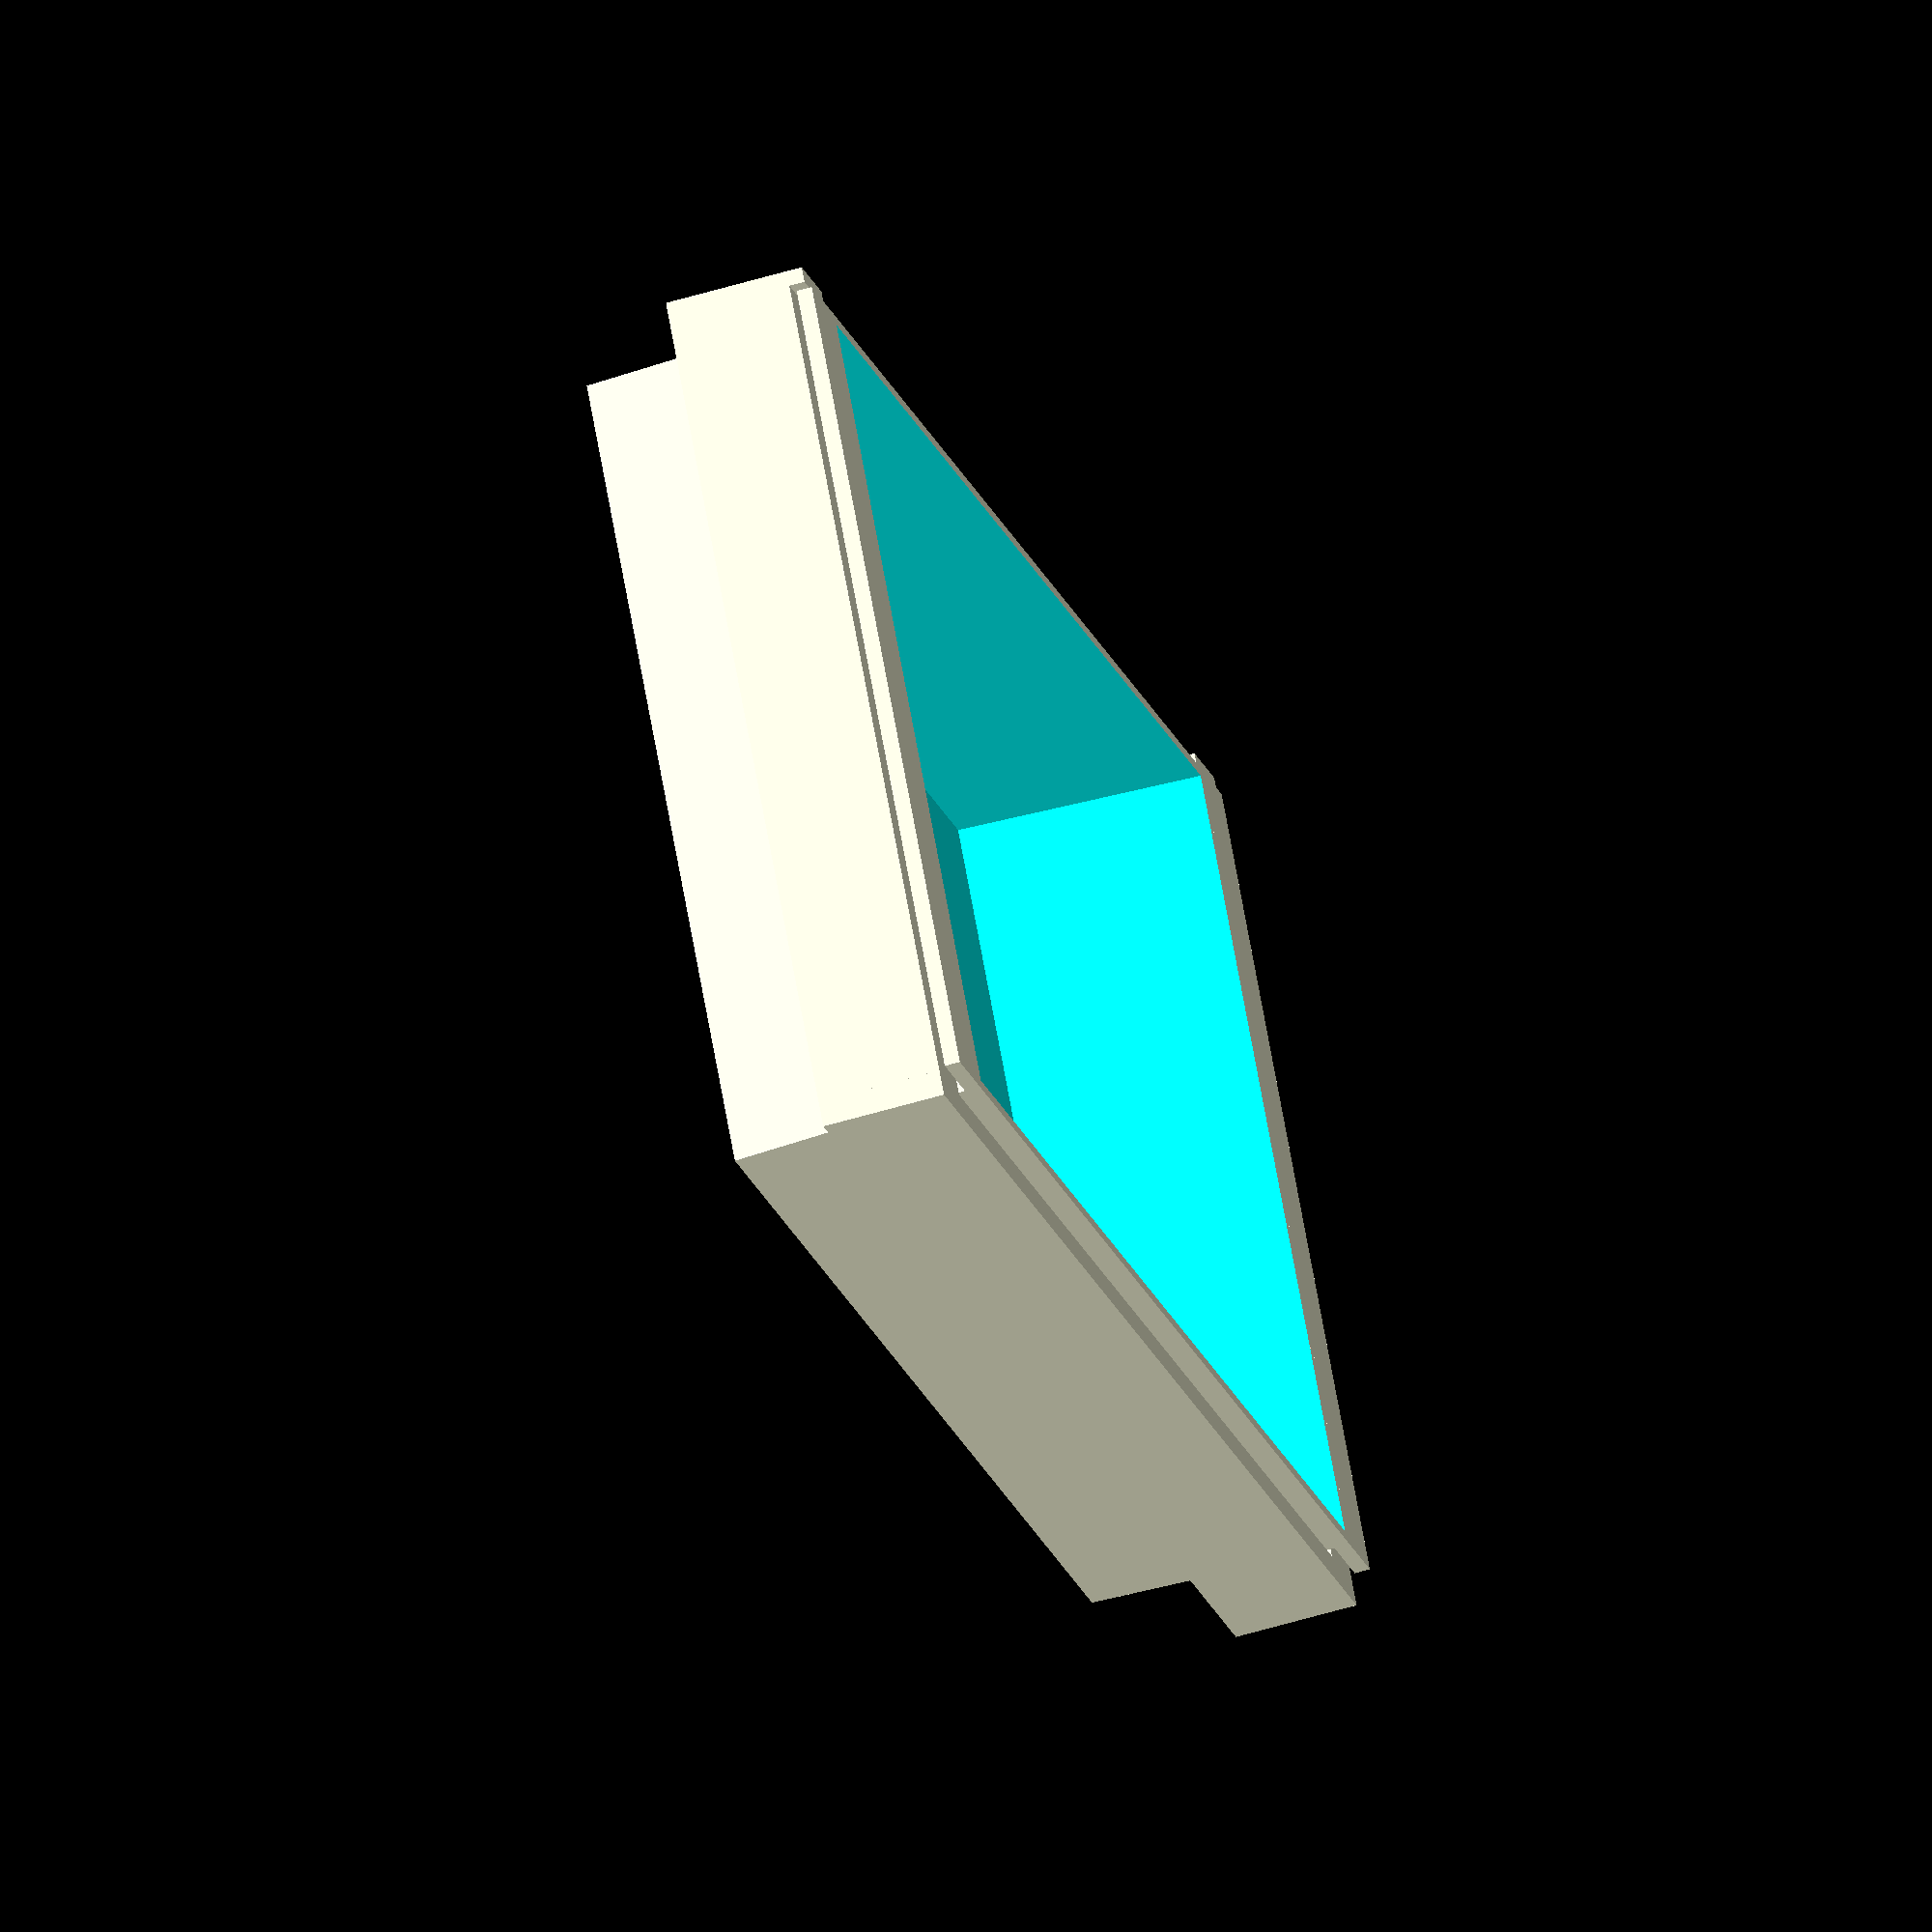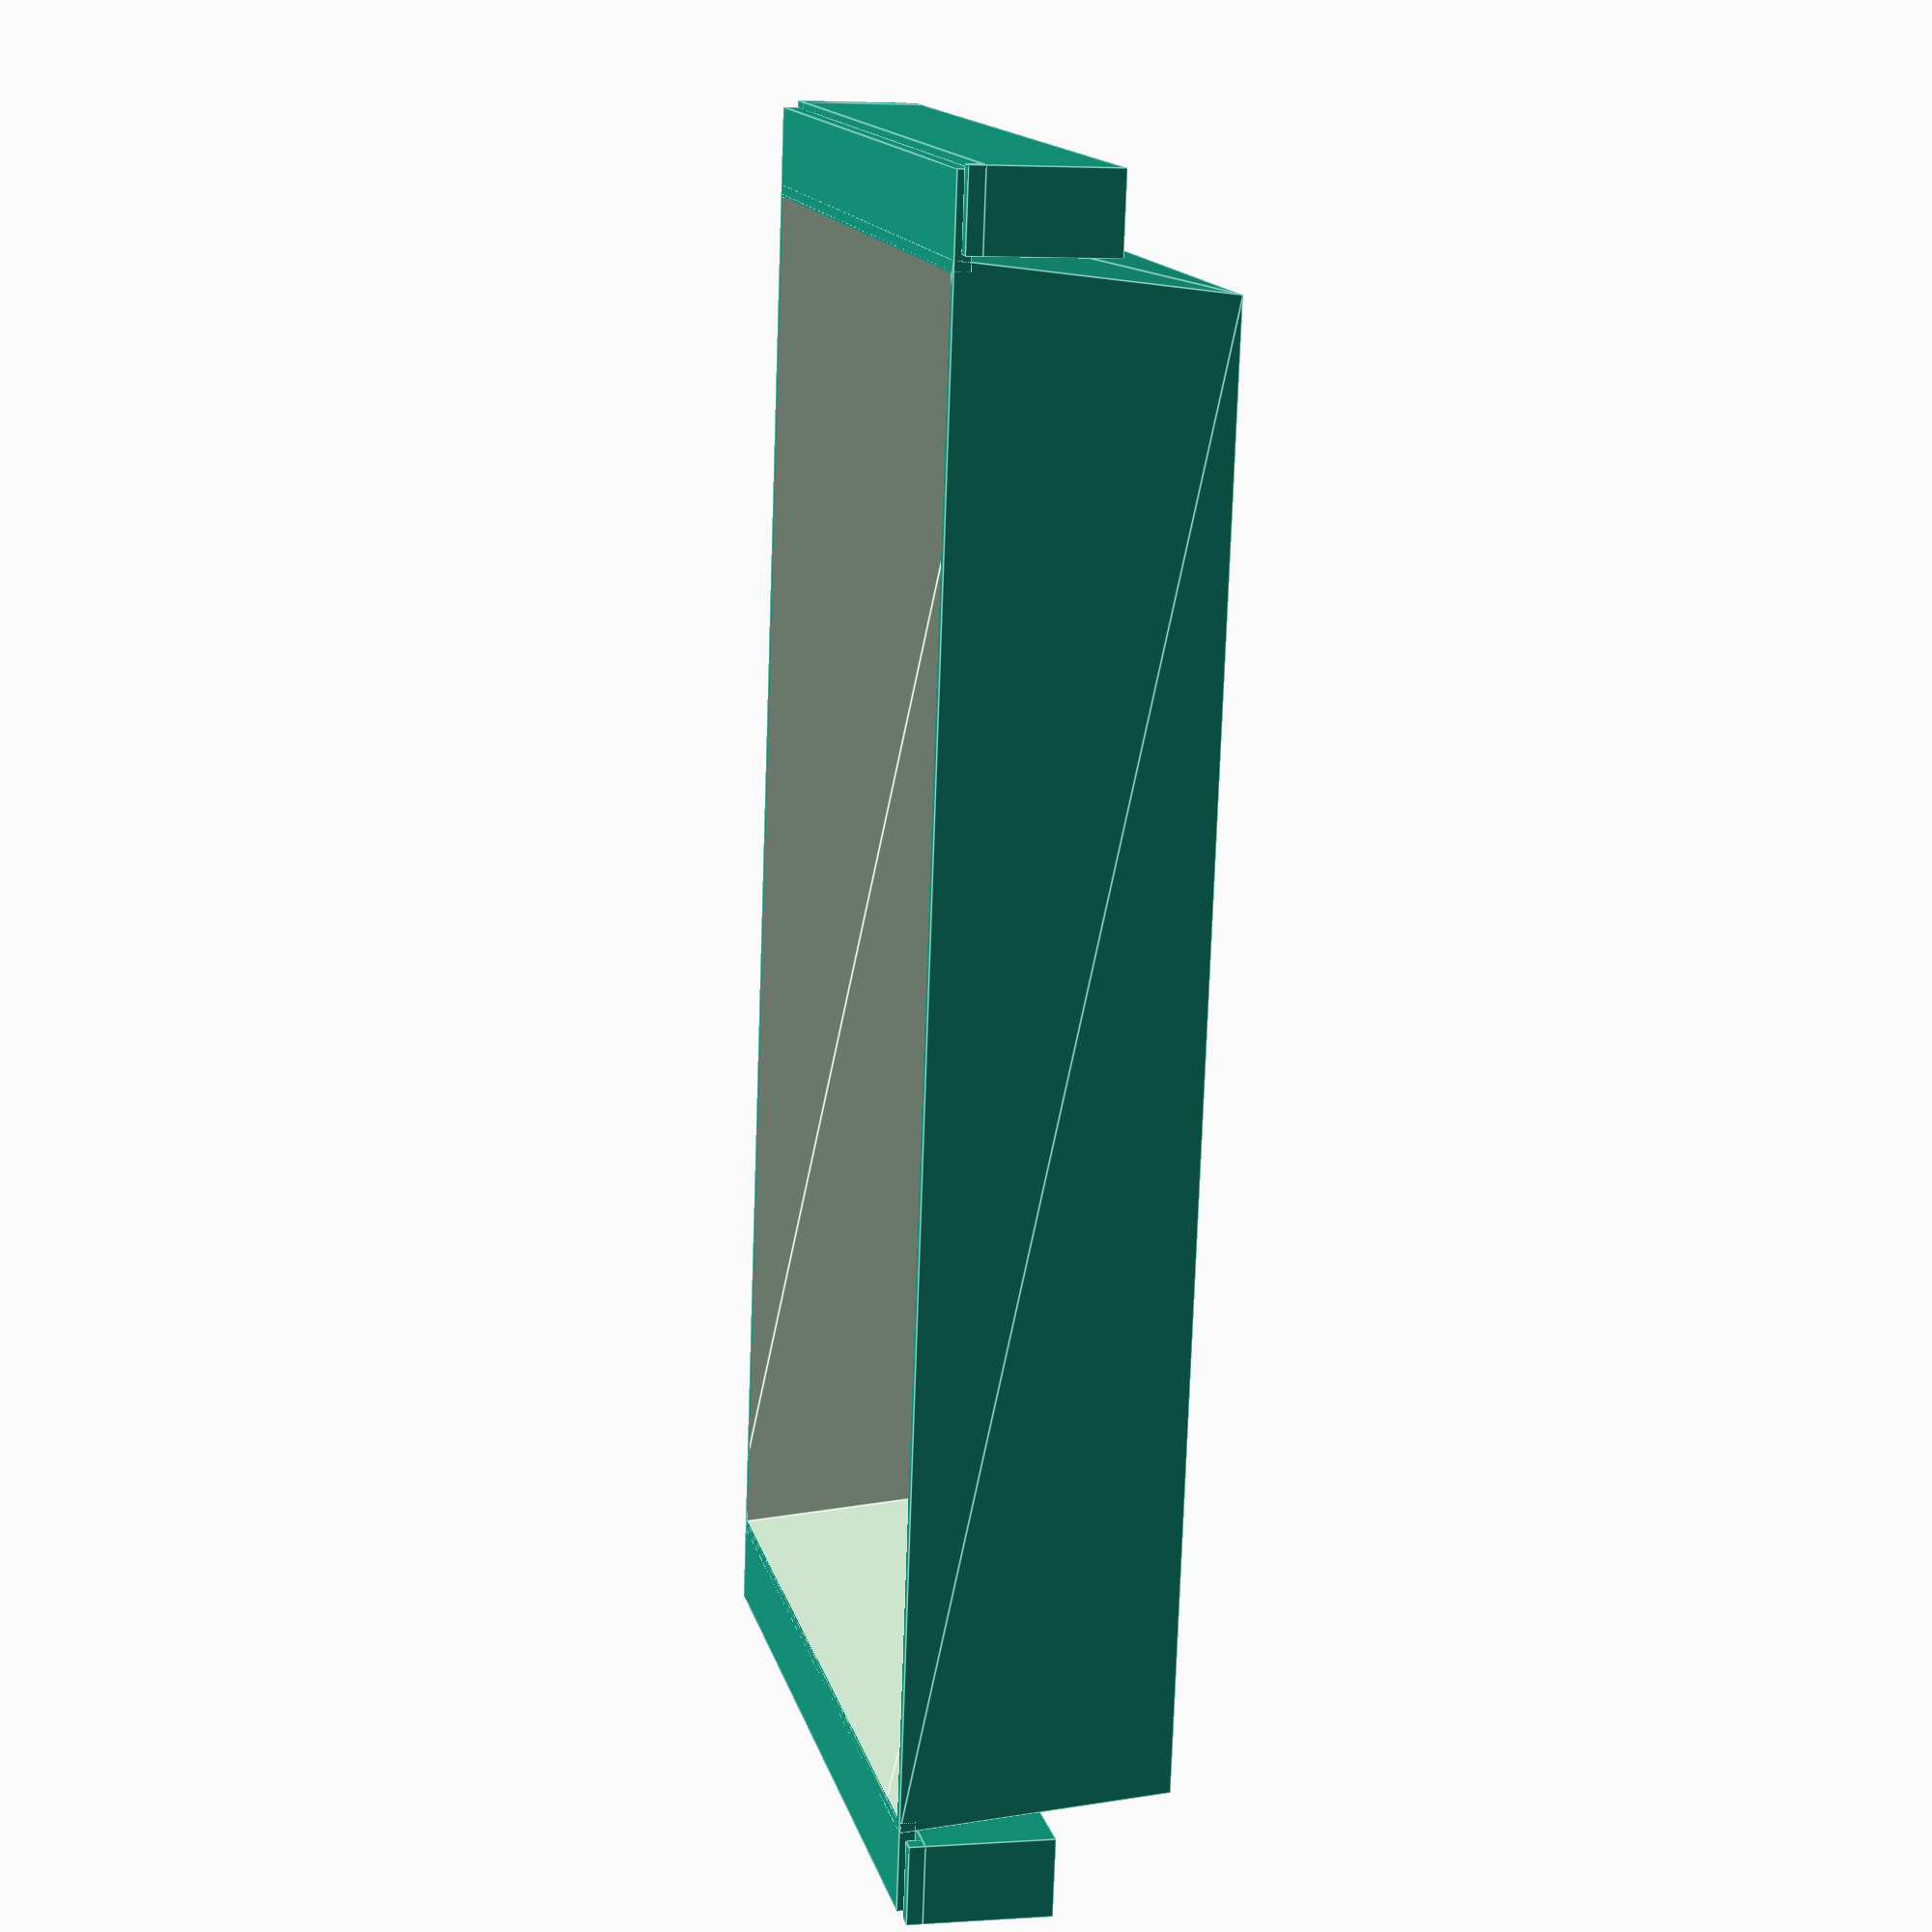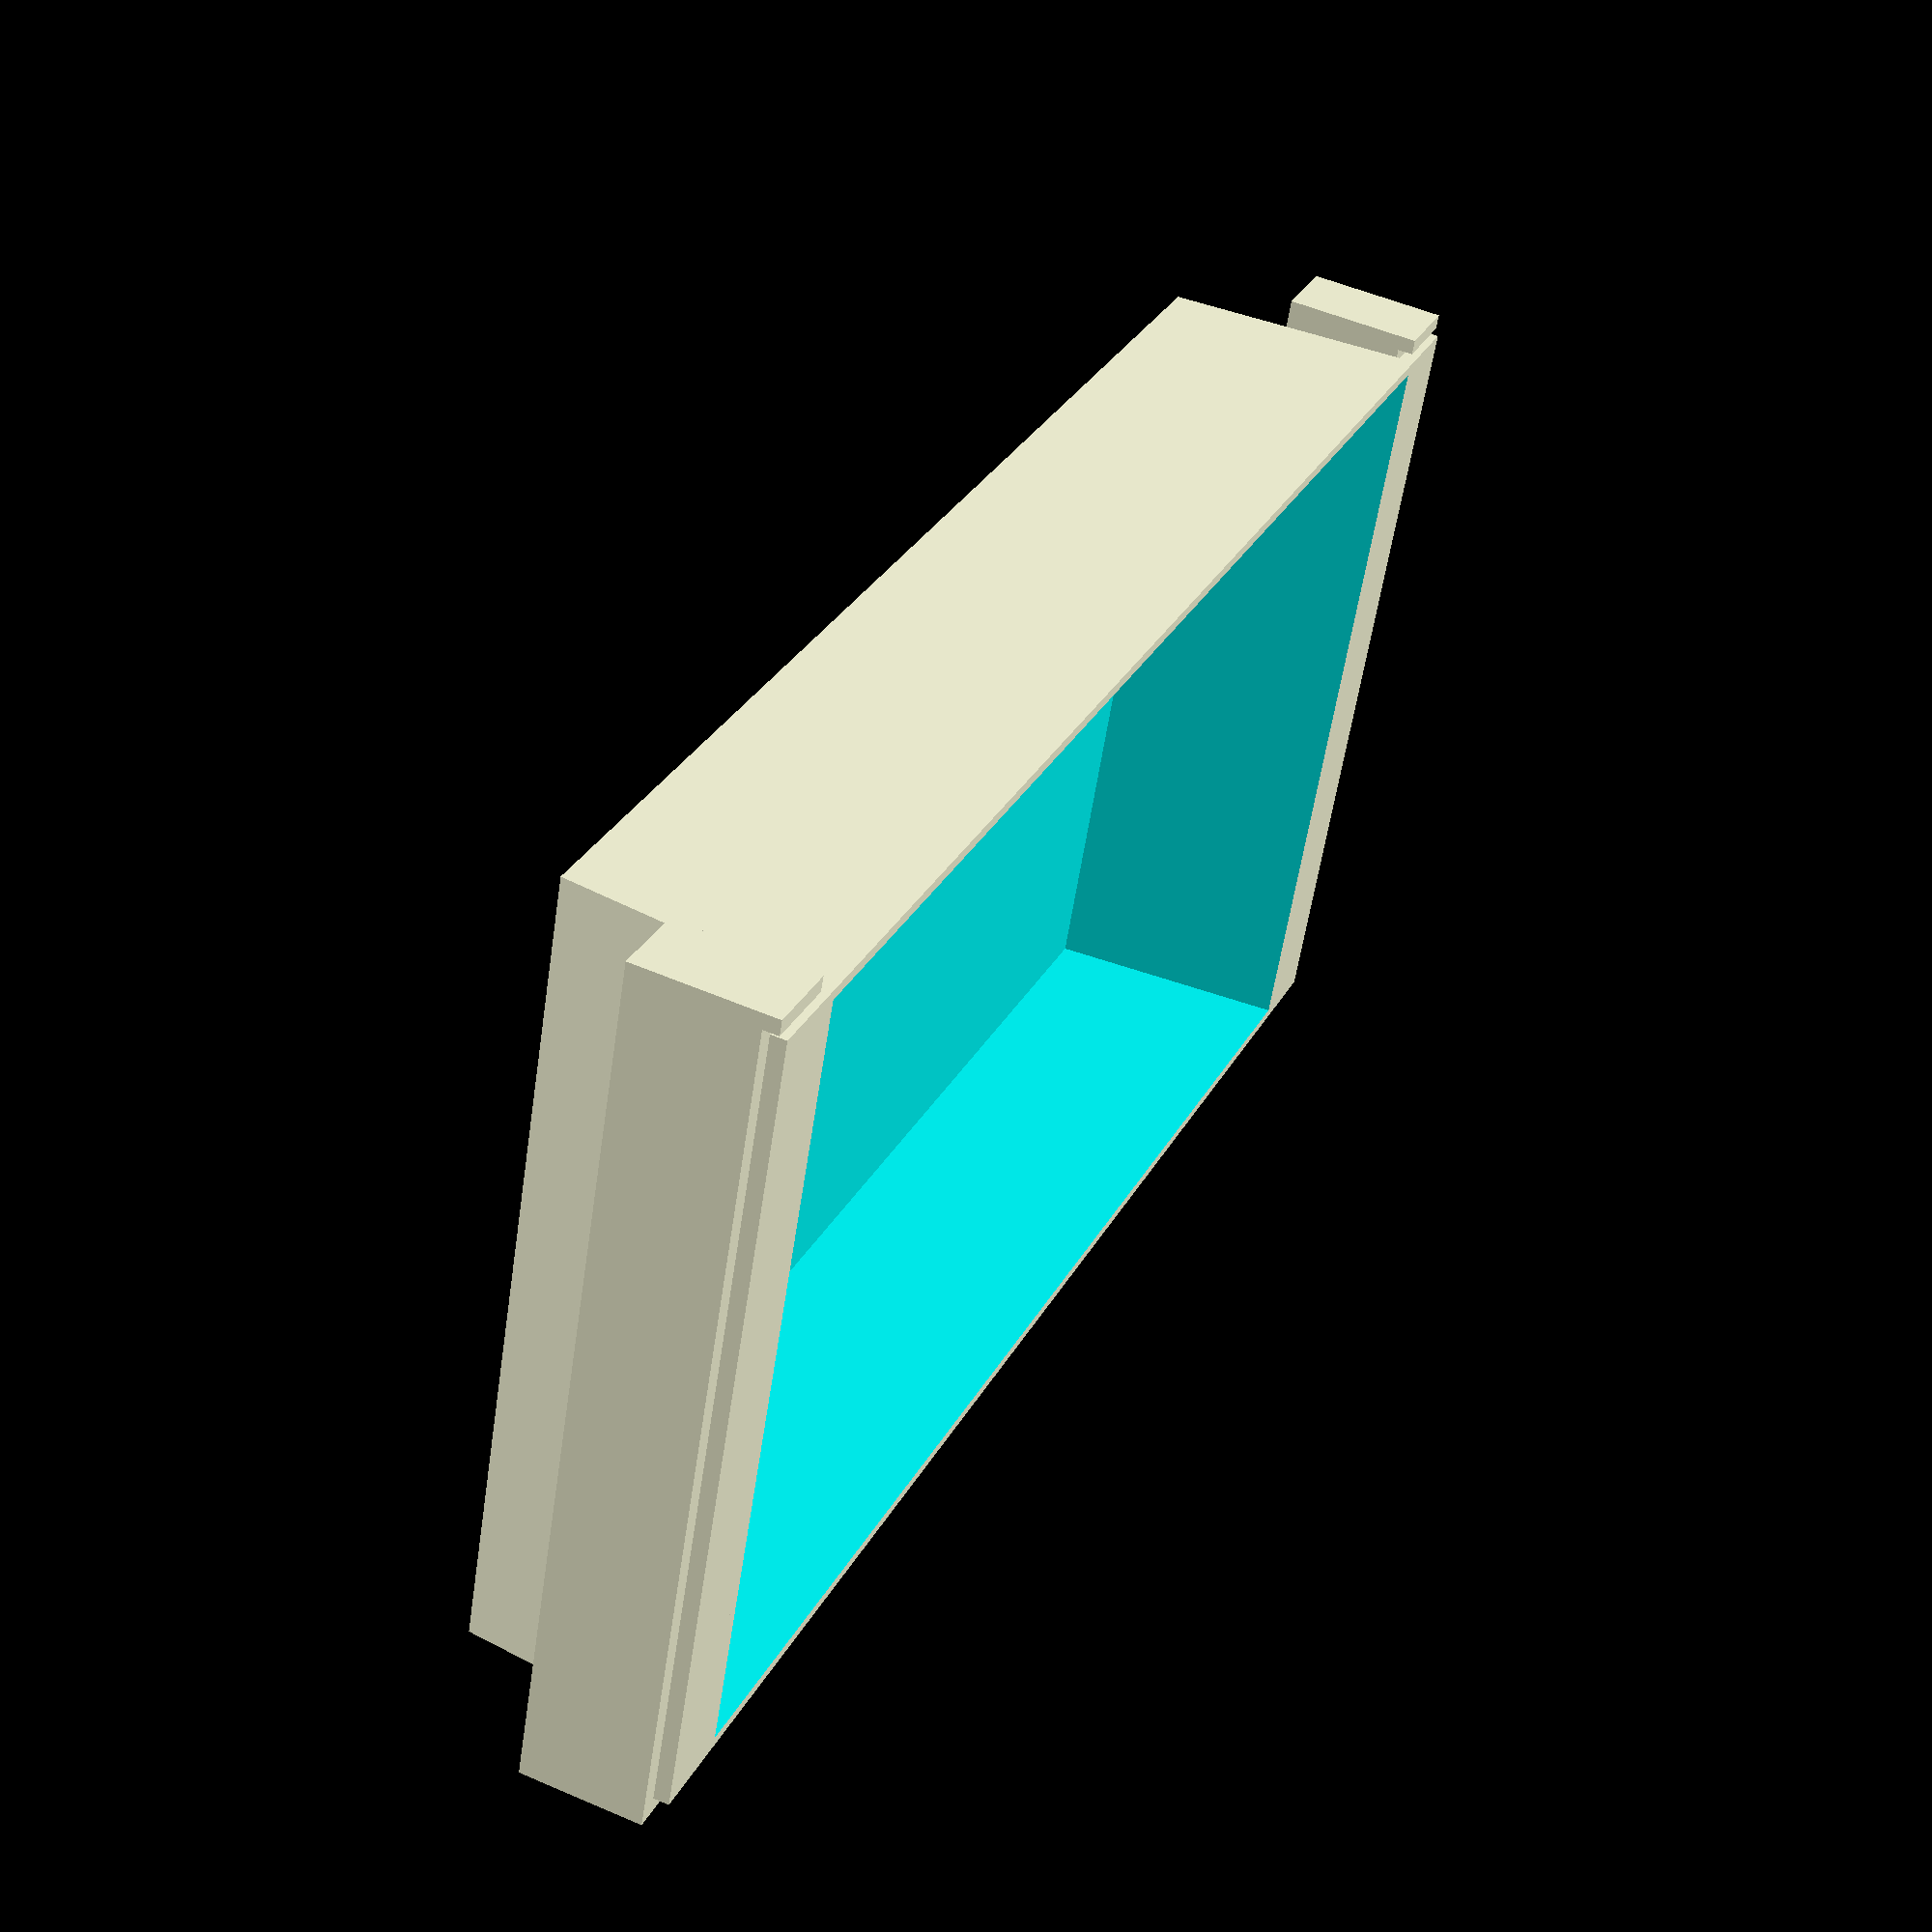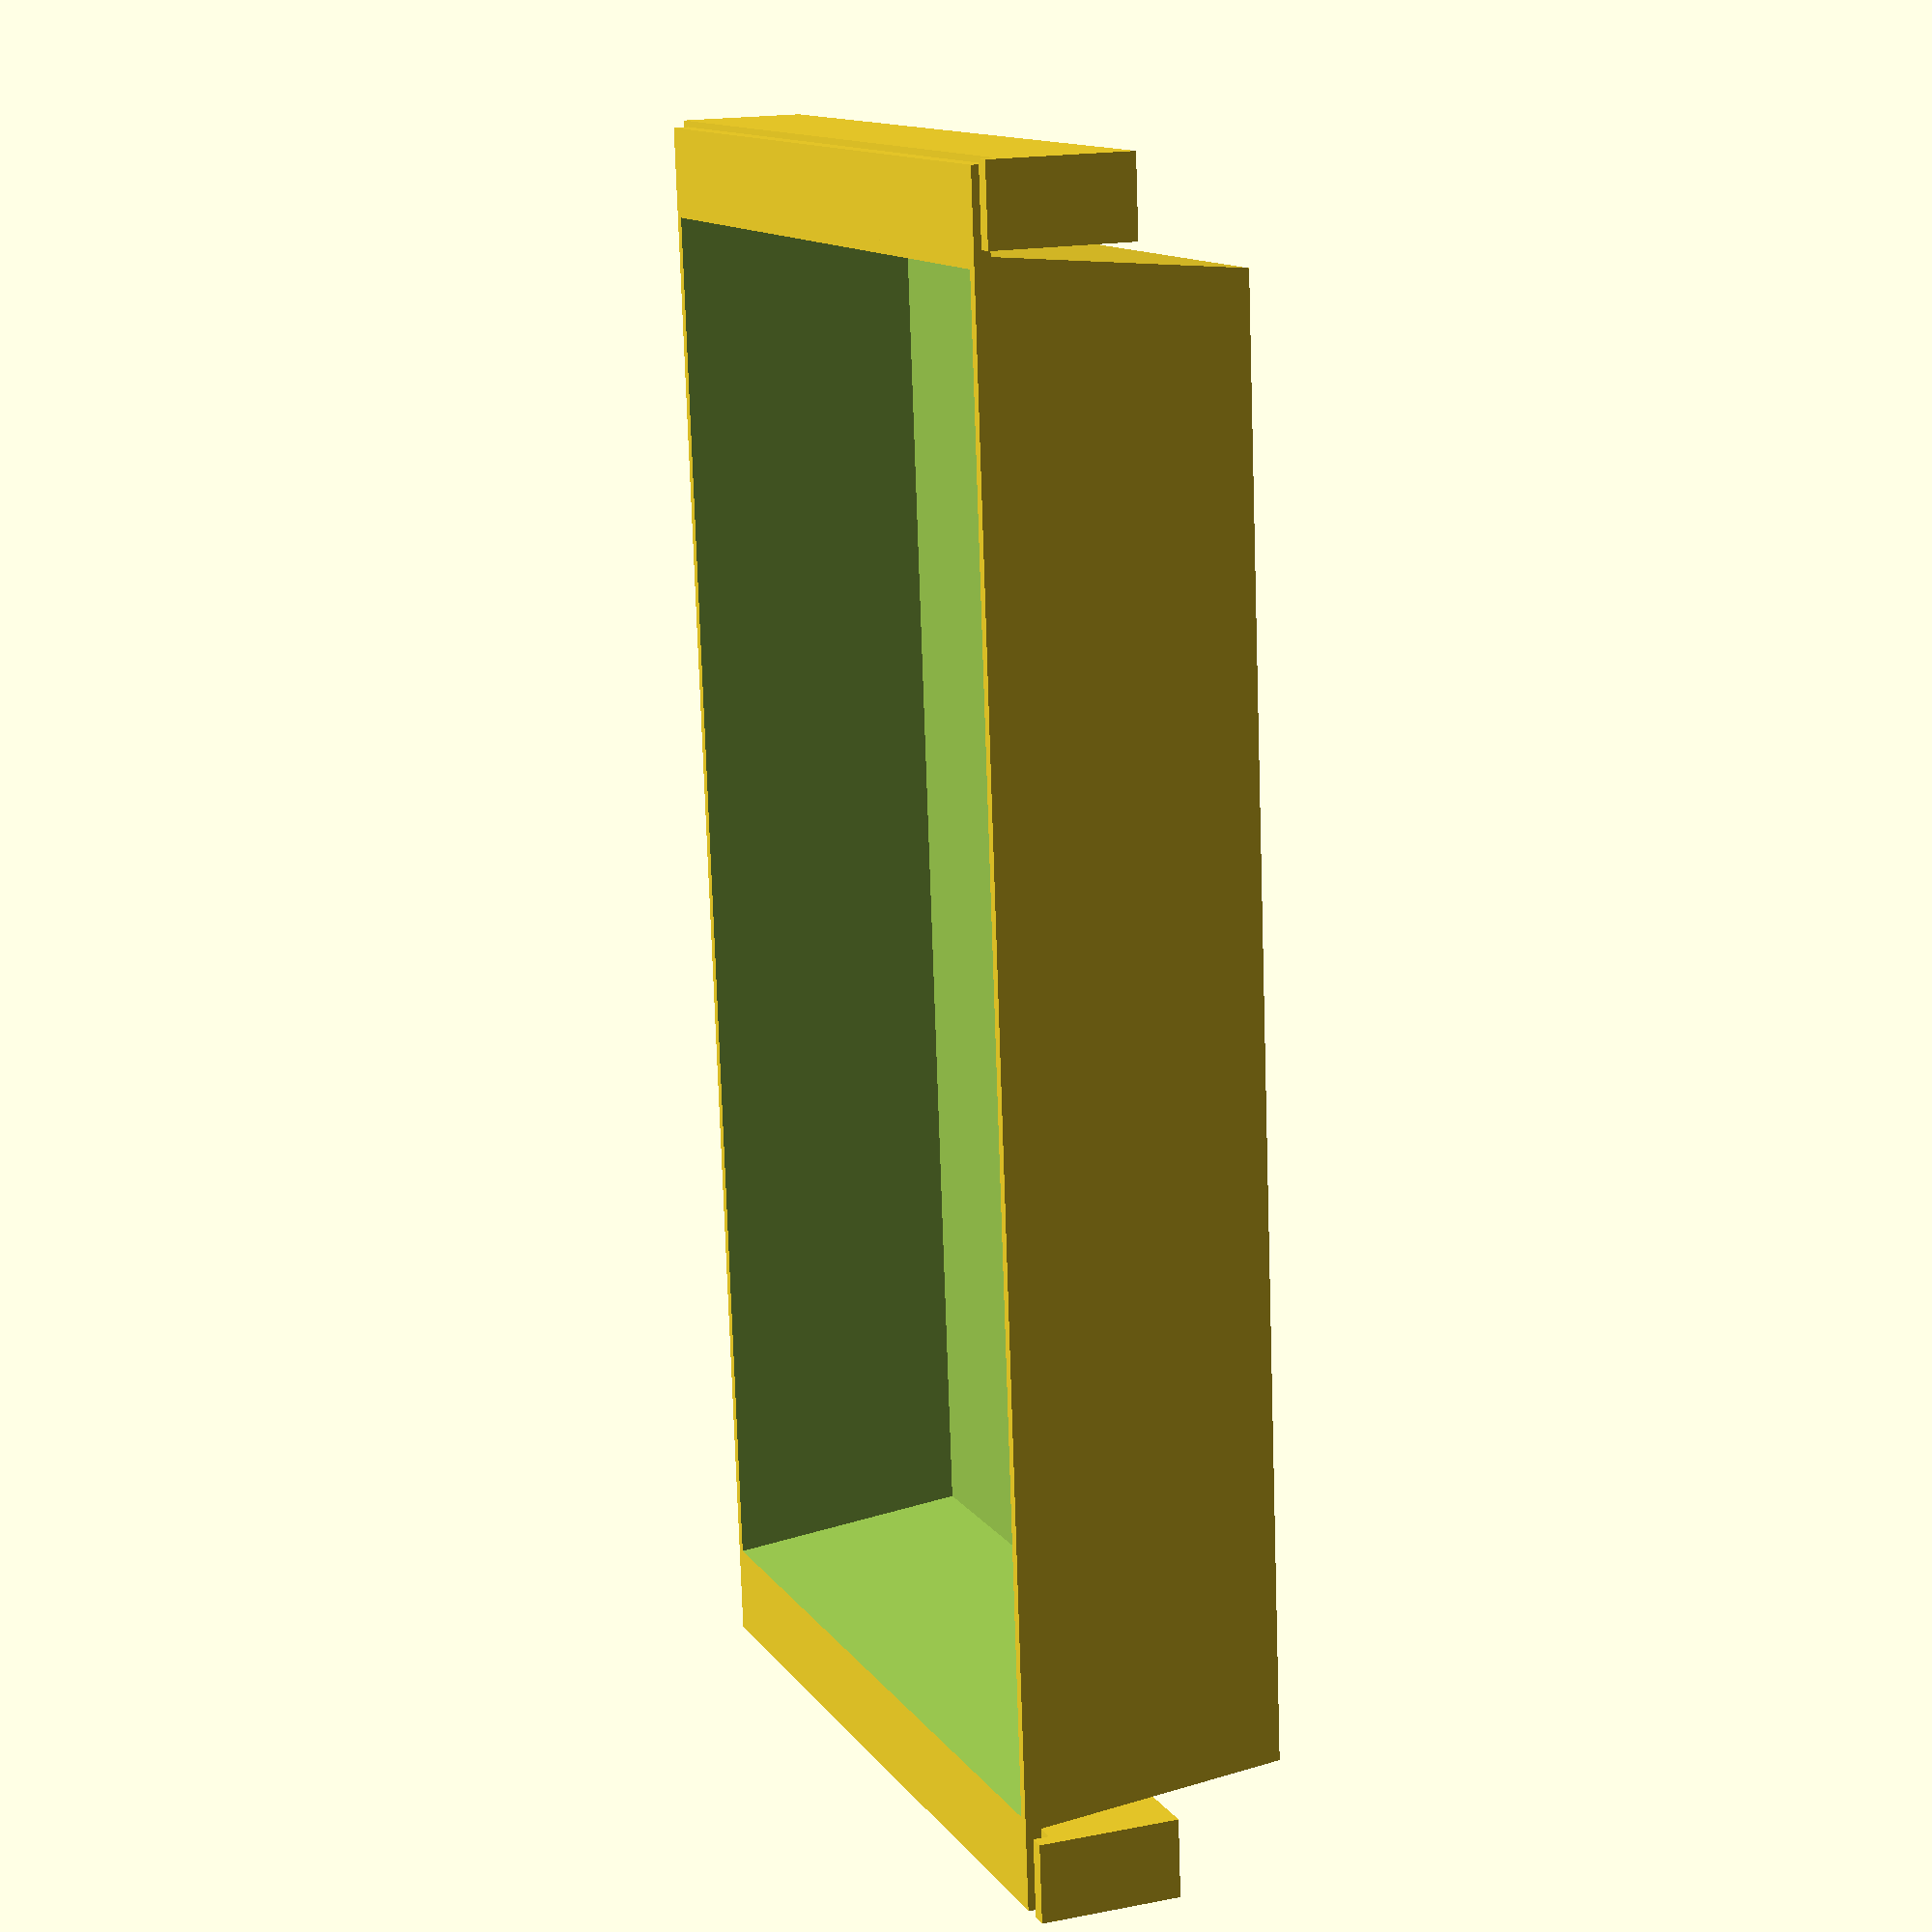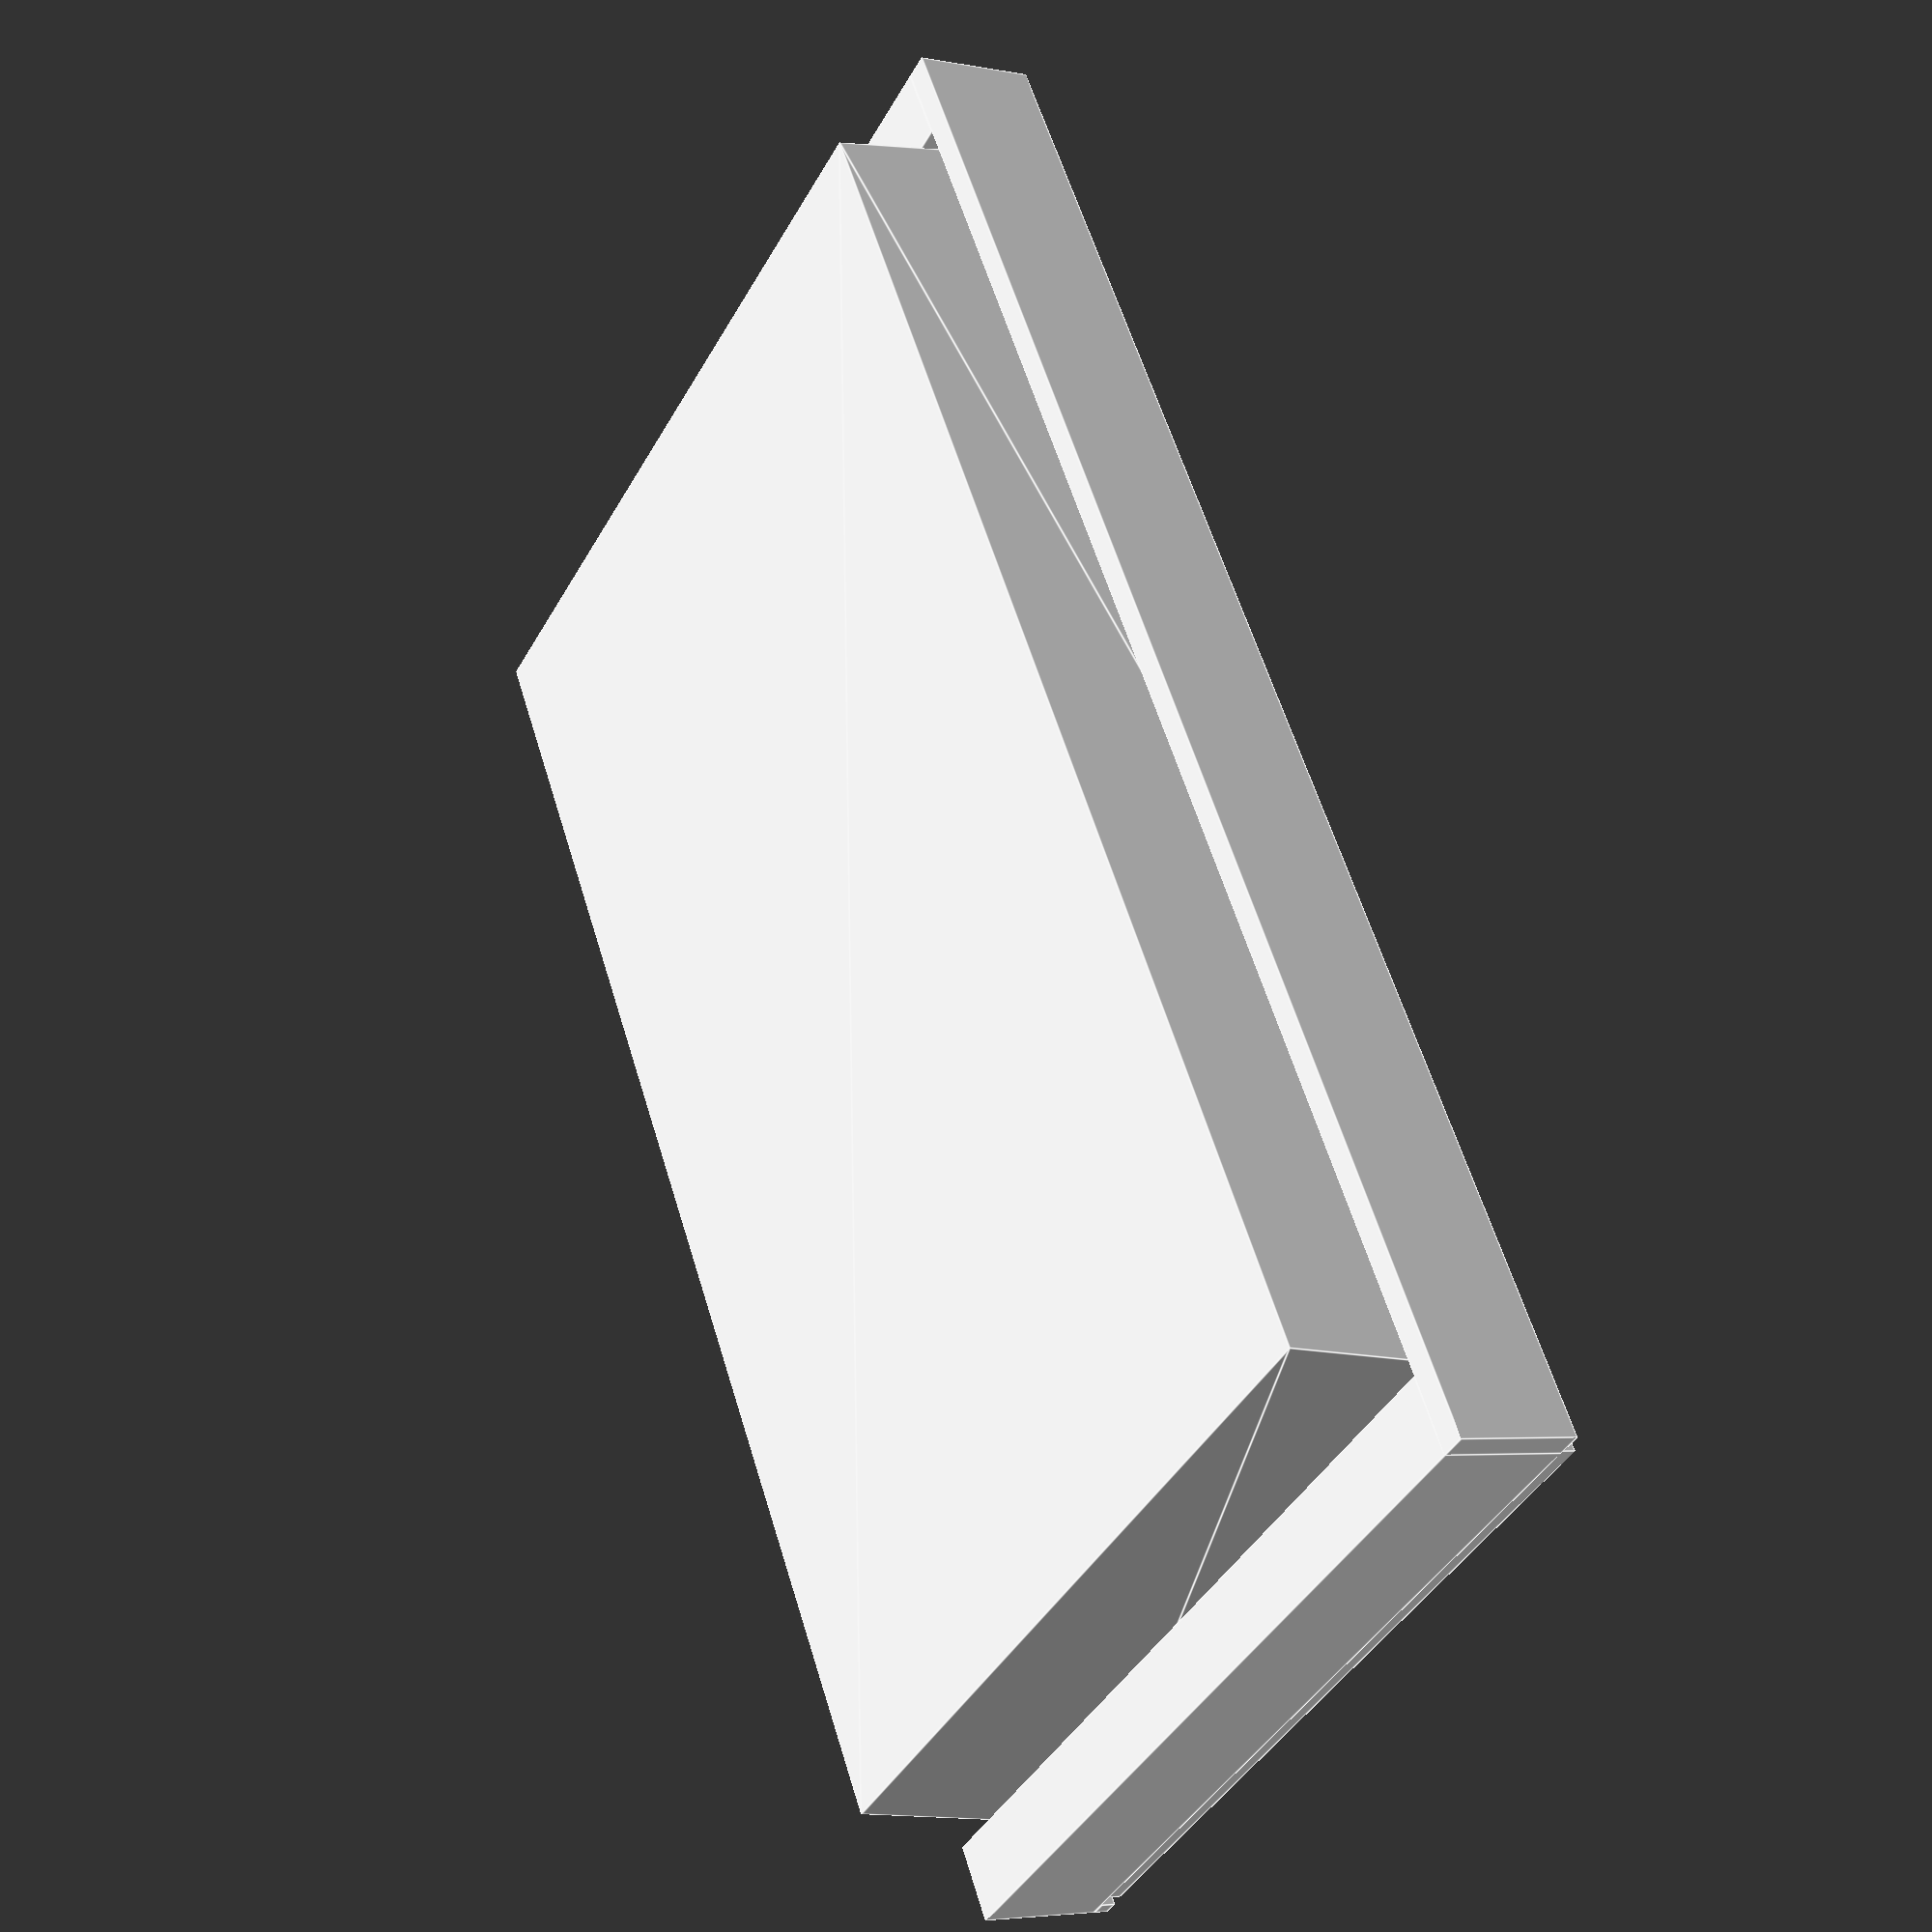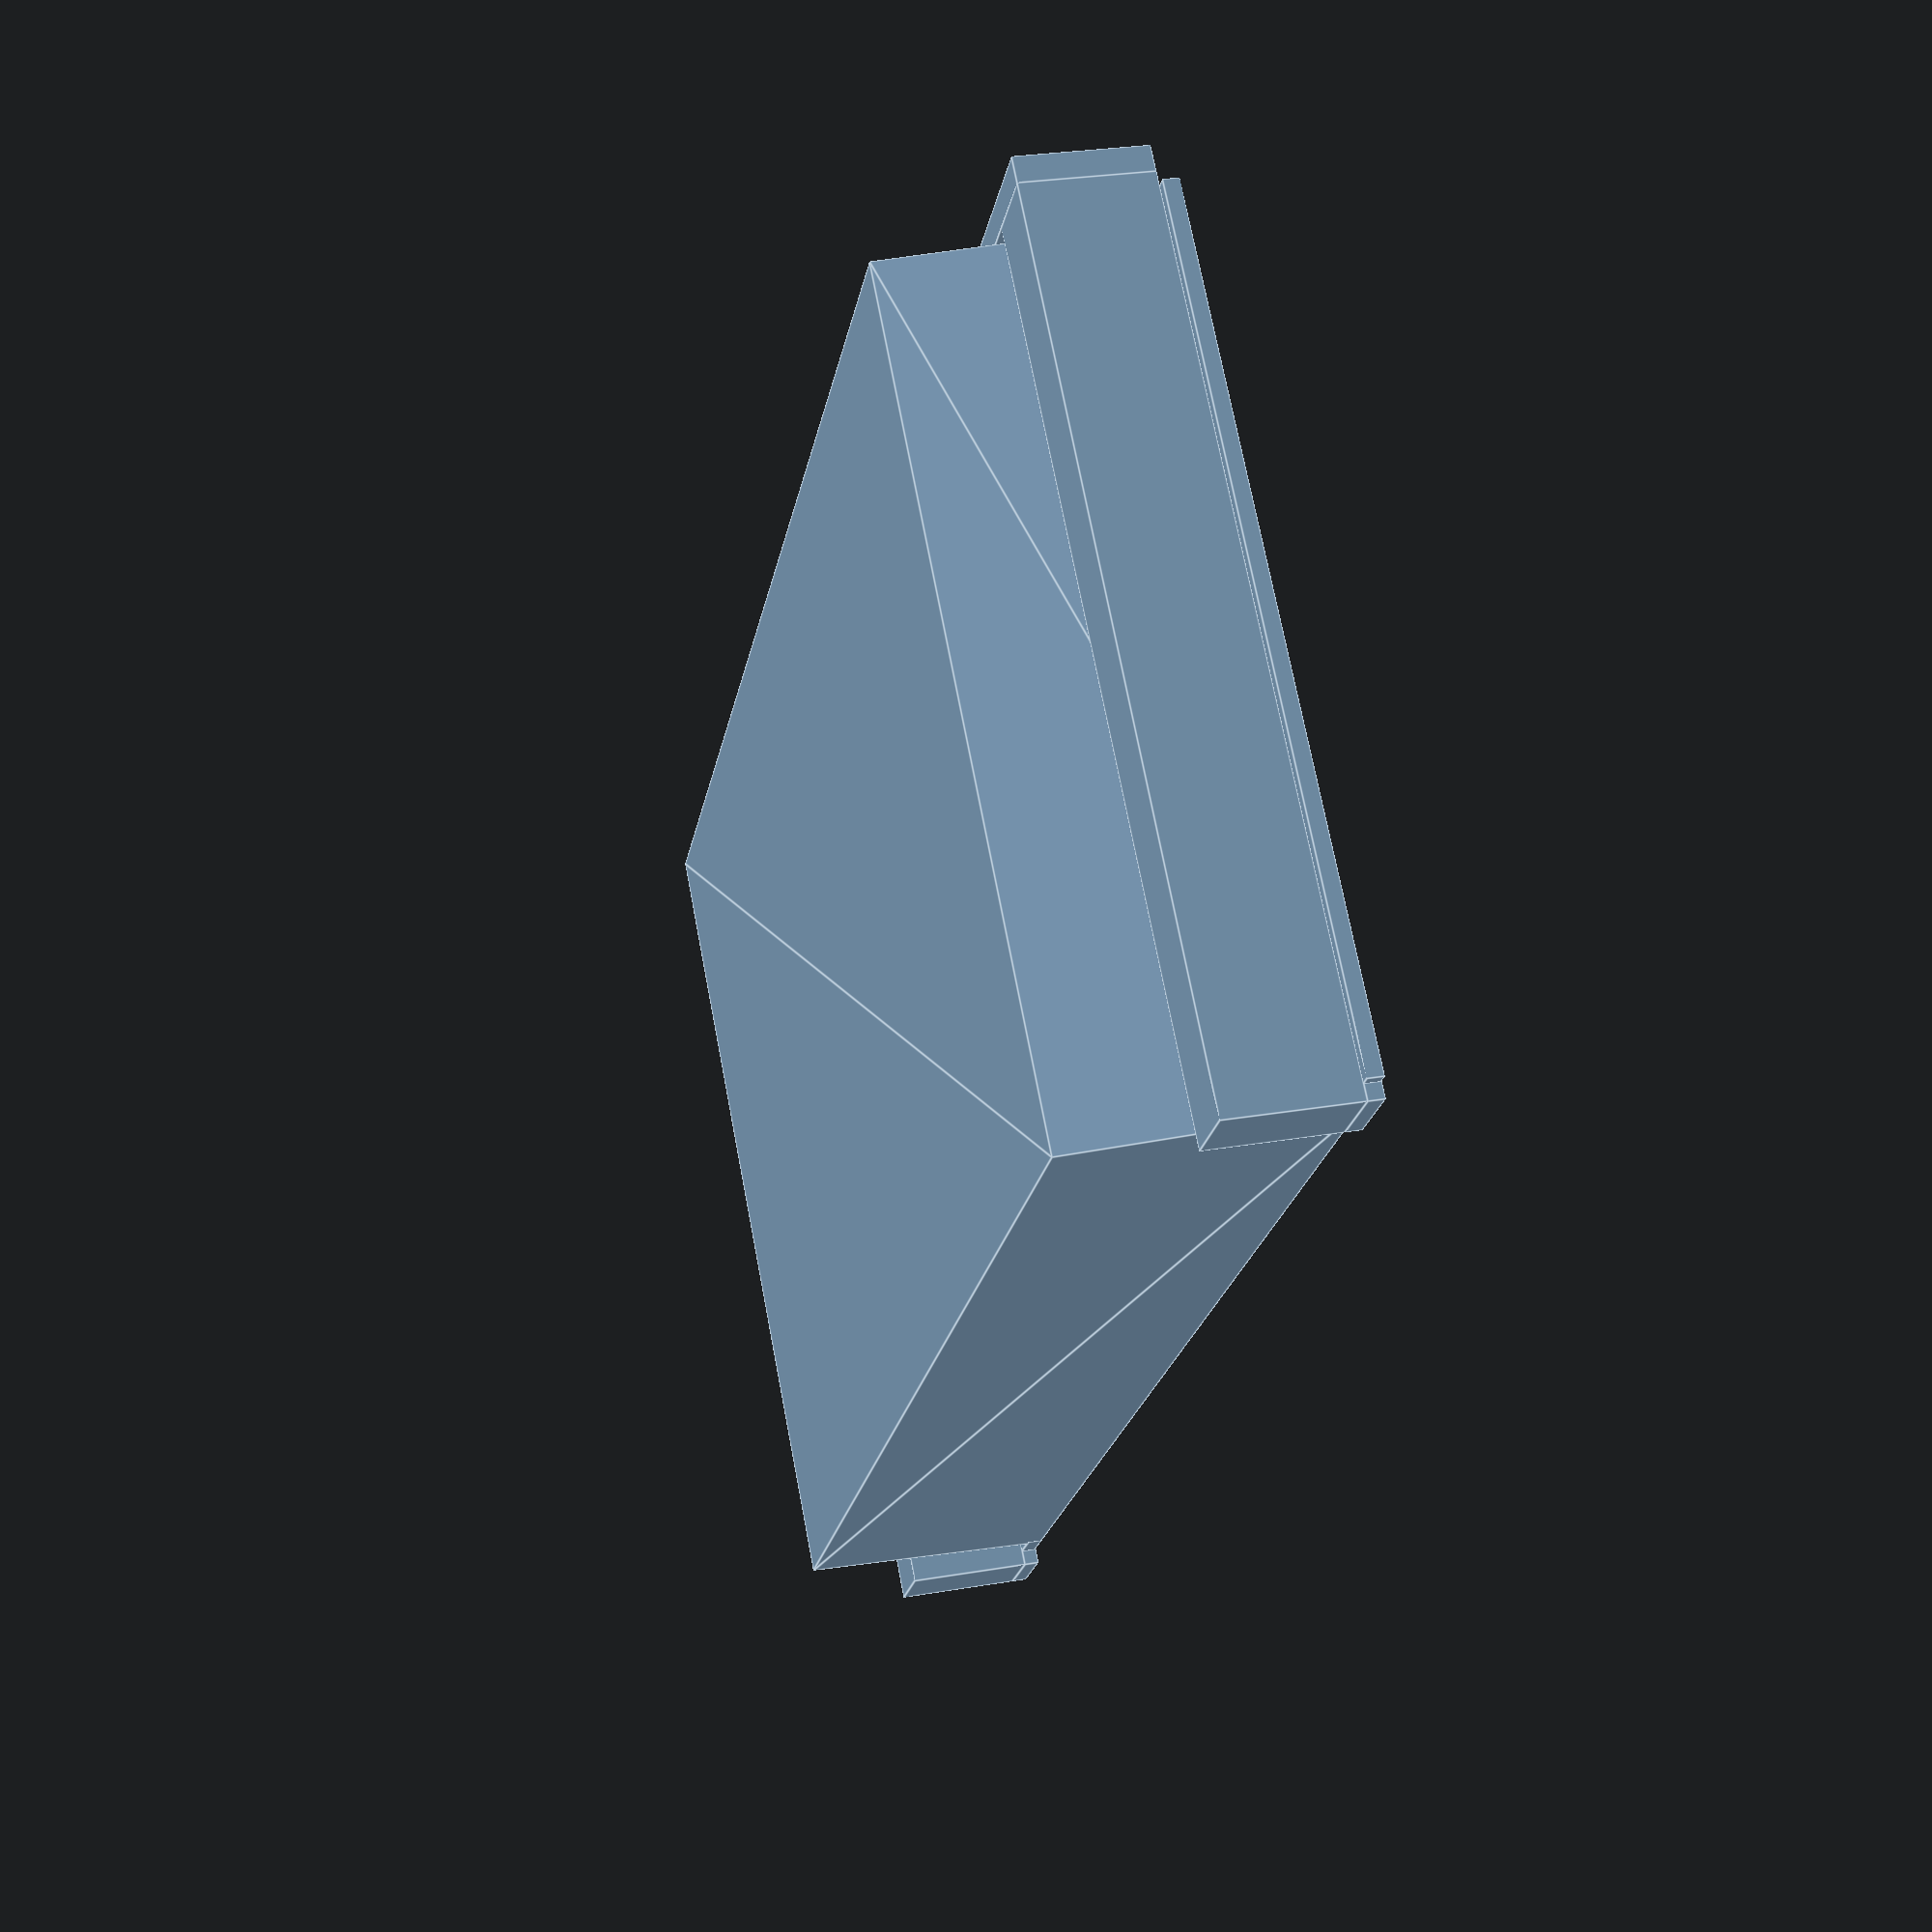
<openscad>
width = 112;
length = 64;
depth = 20;

sideShrink = 2;
trayThickness = 0.8;
verticalThickness = 1.2;
tolerance = 0.4;

armWidth = 6;
holderBackThickness = 2;
holderLockLength = 1.2;

armHeight = 9.6;

module tray() {
    difference() { 
        trayShape(width, length);
        
        translate([trayThickness, trayThickness, verticalThickness])
        trayShape(width - 2 * trayThickness, length - 2 * trayThickness);
    }
    
    translate([-armWidth, 0, depth - verticalThickness])
    cube([armWidth + trayThickness, length, verticalThickness]);
    
    translate([width - trayThickness, 0, depth - verticalThickness])
    cube([armWidth + trayThickness, length, verticalThickness]);
}

module holder() {
    holderArm();
    
    translate([width + armWidth + 2 * tolerance, 0, 0])
    holderArm();
    
    translate([0, length + tolerance, 0])
    cube([width + 2 * tolerance + 2 * armWidth, holderBackThickness, armHeight]);
}

module holderArm() {
    translate([0, -holderLockLength - tolerance, 0]) {
        cube([armWidth, length + 2 * tolerance + holderLockLength, armHeight]);
        
        translate([0, 0, armHeight])
        cube([armWidth, holderLockLength, verticalThickness]);
    }
}

module trayShape(w, l) {
    translate([0, l, 0])
    rotate([90, 0, 0])
    linear_extrude(l)
    polygon([
        [sideShrink, 0],
        [w - sideShrink, 0],
        [w, depth],
        [0, depth]
    ]);
}

module testAssembly() {
    holder();
    
    translate([armWidth + tolerance, 0, armHeight - depth + verticalThickness + tolerance])
    tray();
}

testAssembly();
</openscad>
<views>
elev=235.0 azim=325.0 roll=252.2 proj=o view=solid
elev=355.9 azim=279.4 roll=77.4 proj=p view=edges
elev=128.3 azim=20.2 roll=244.8 proj=p view=solid
elev=342.2 azim=264.7 roll=68.7 proj=p view=solid
elev=4.4 azim=302.3 roll=238.1 proj=p view=edges
elev=152.3 azim=227.9 roll=284.5 proj=p view=edges
</views>
